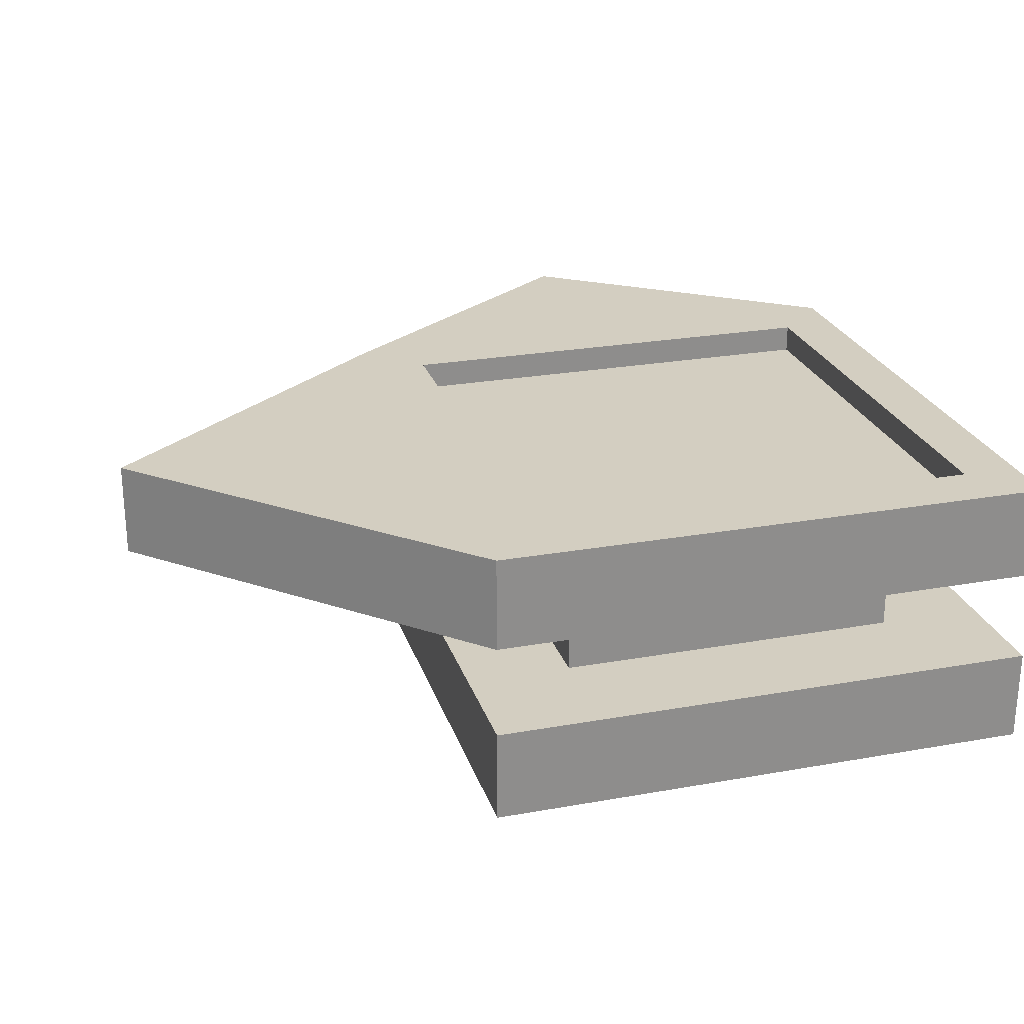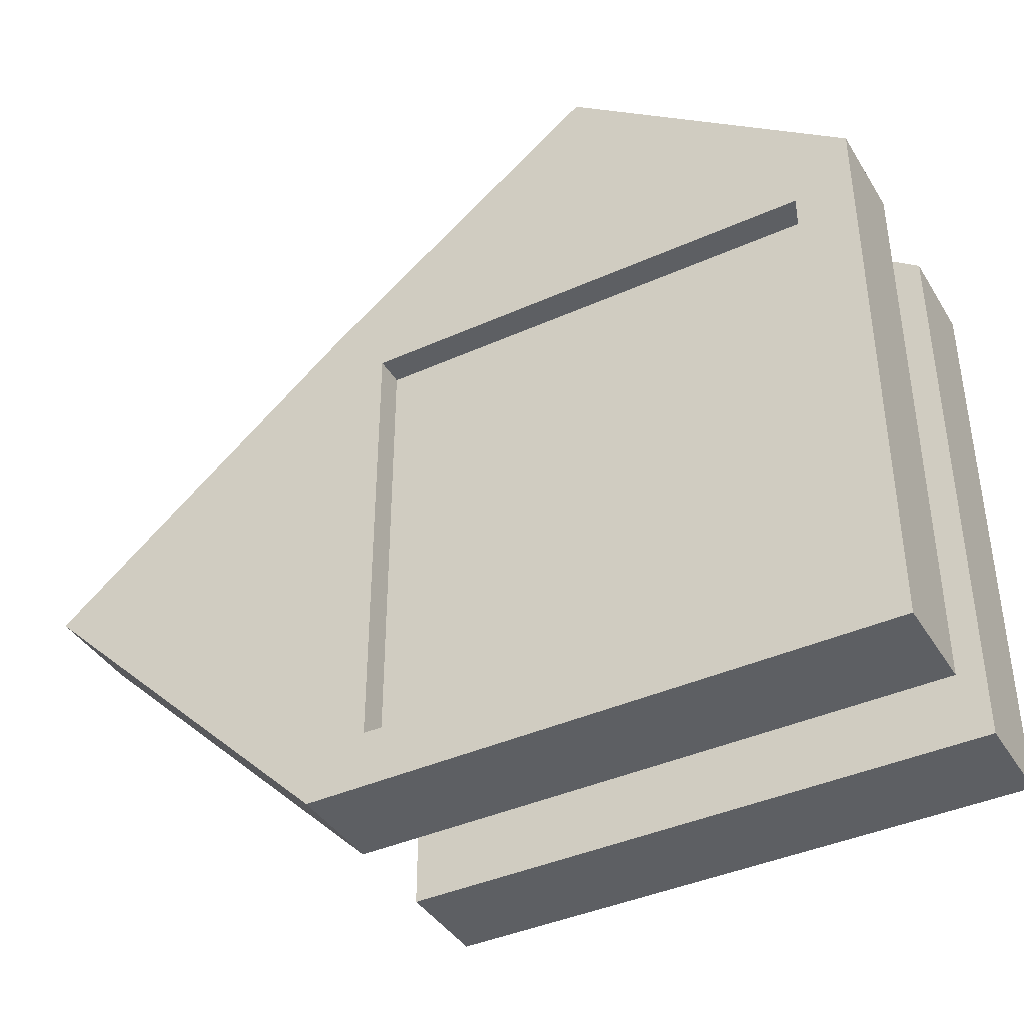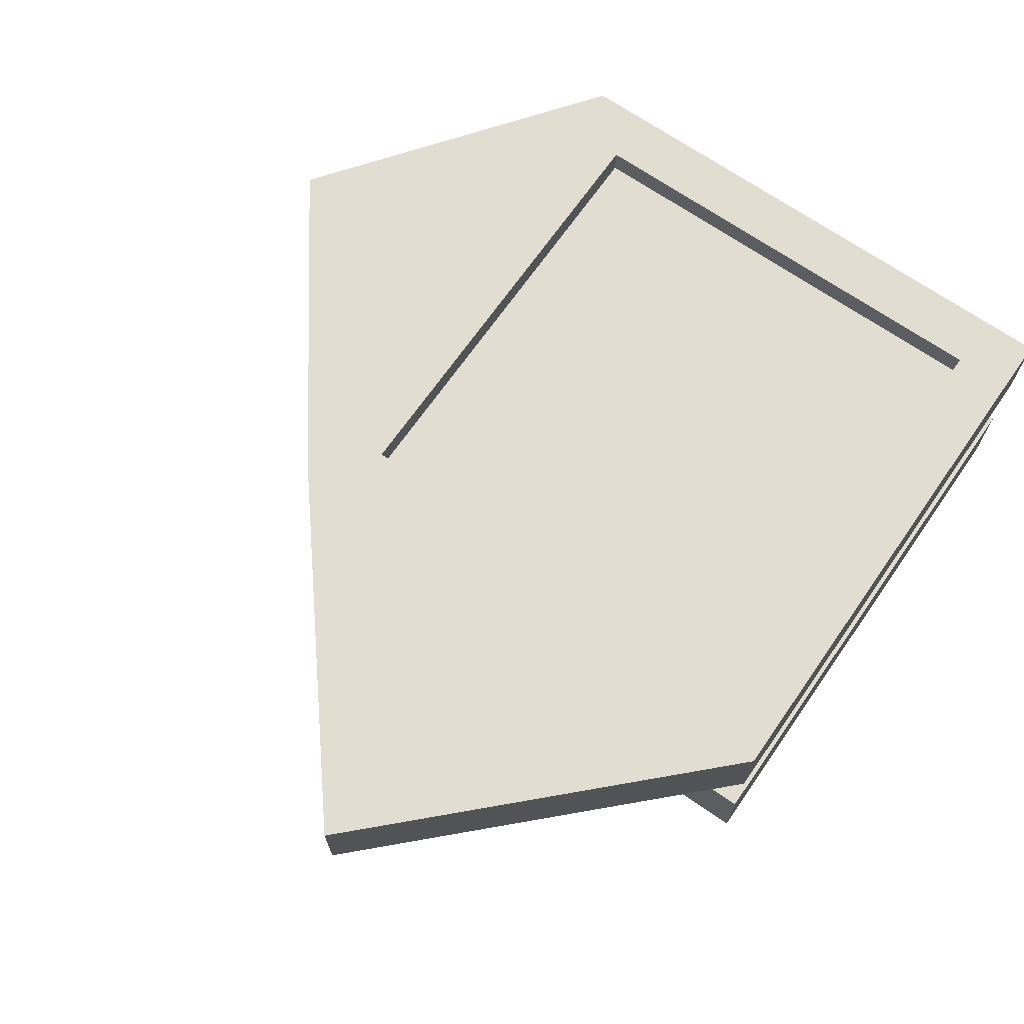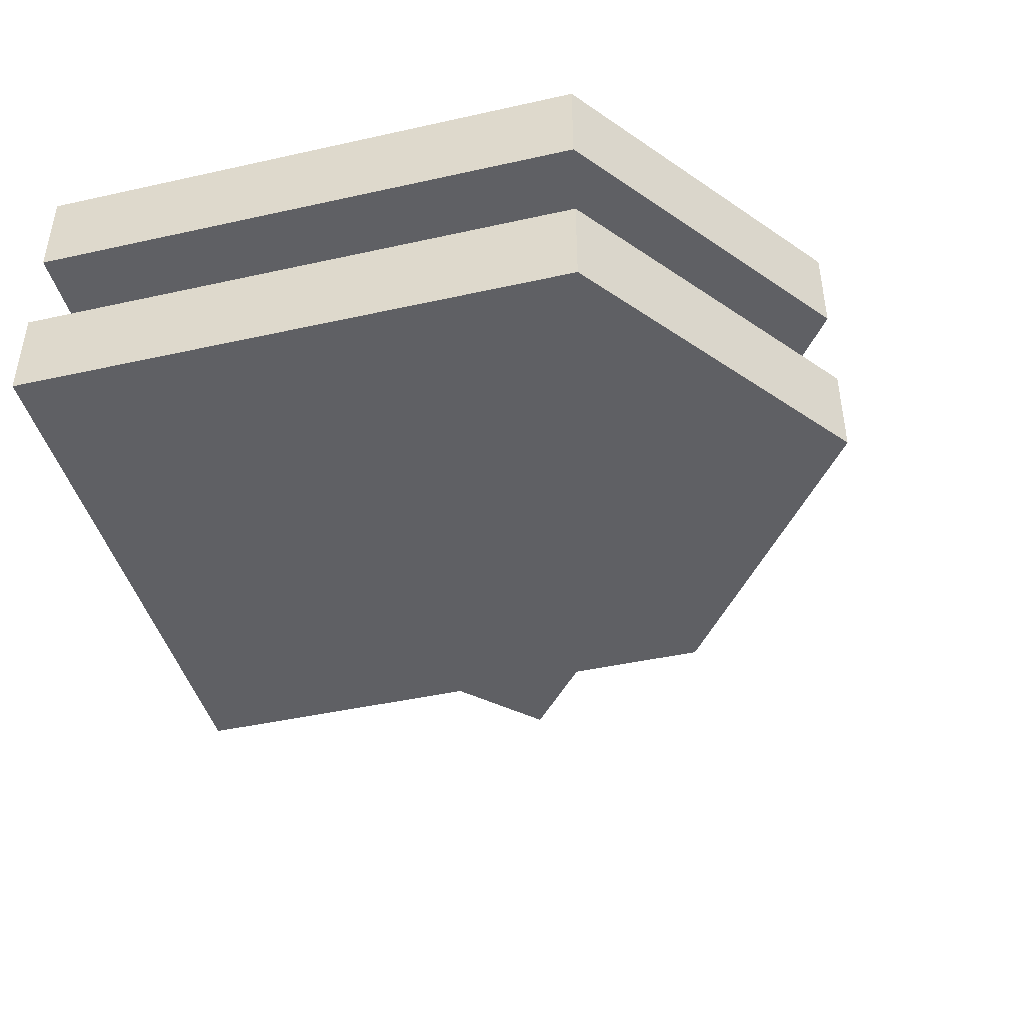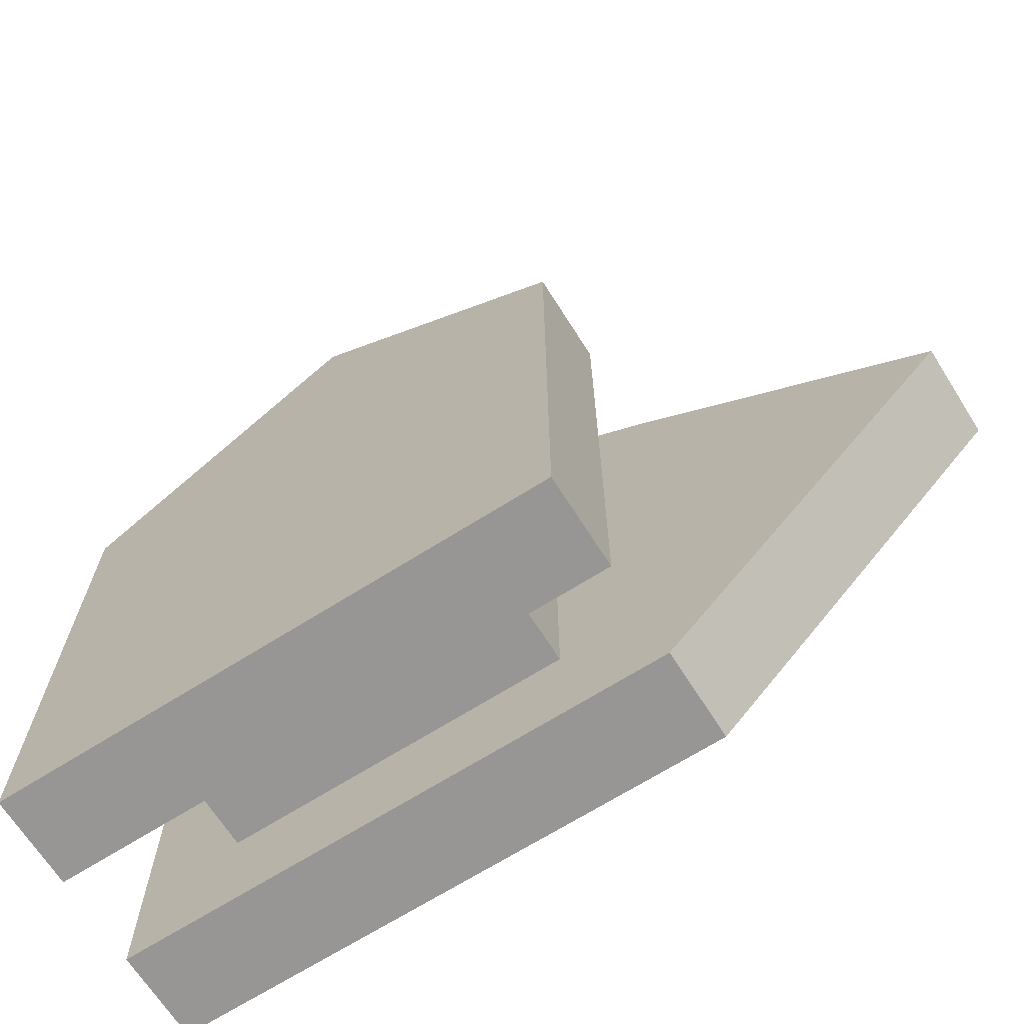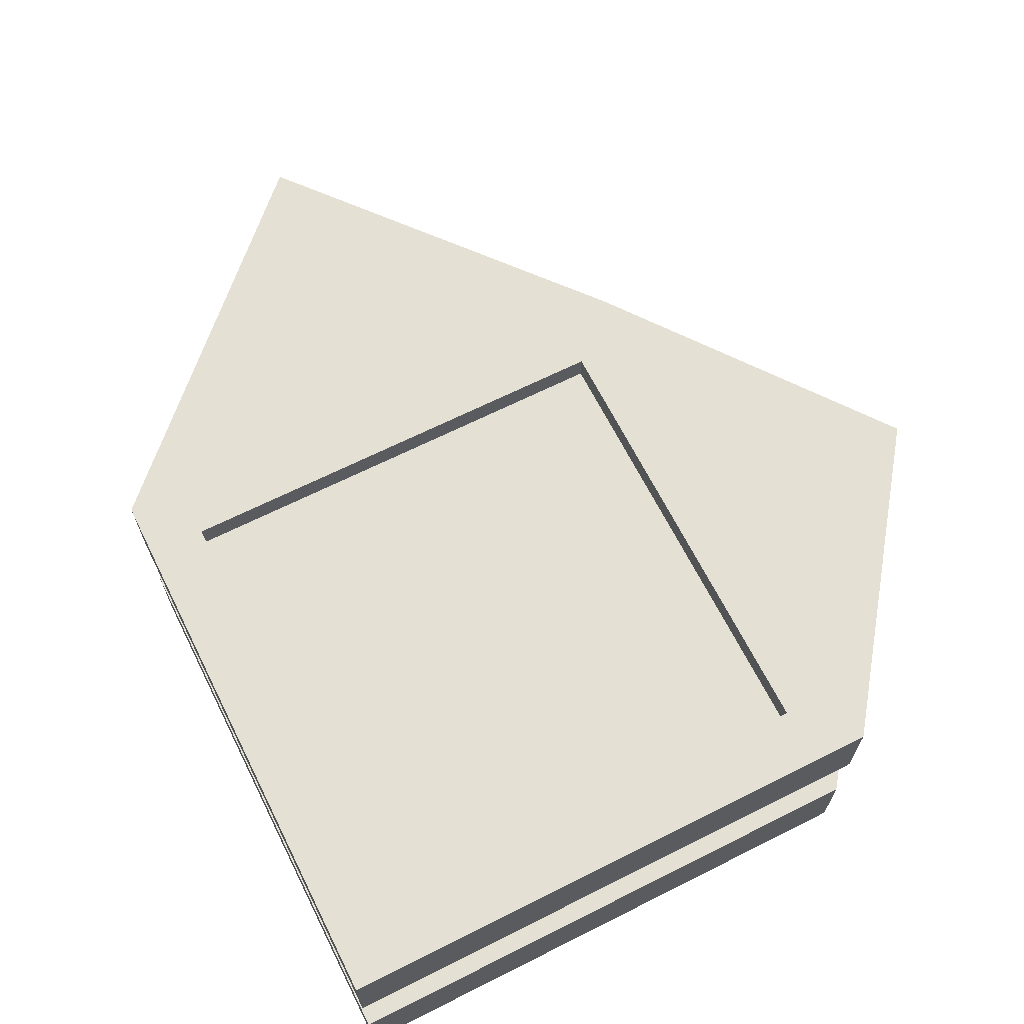
<metadata>
{"format":"obj","ext":"obj","renderer":"f3d","projection":"perspective","resolution":1024,"background":"white","views":[{"elev":25.1,"azim":-16.2,"up":"+Z"},{"elev":-40.3,"azim":28.9,"up":"+Y"},{"elev":68.6,"azim":-55.1,"up":"+Z"},{"elev":-43.7,"azim":104.7,"up":"+Z"},{"elev":-68.0,"azim":-147.6,"up":"+Y"},{"elev":66.1,"azim":63.3,"up":"+Z"}]}
</metadata>
<code>
o Cube_Cube.001
v -1 0 0
v -1 2 0
v -1 0 -1
v -1 2 -1
v 1 0 0
v 1 2 0
v 1 0 -1
v 1 2 -1
v -0.8 0.2 0
v -0.8 1.8 0
v 0.8 1.8 0
v 0.8 0.2 0
v -0.8 0.2 -0.1
v -0.8 1.8 -0.1
v 0.8 1.8 -0.1
v 0.8 0.2 -0.1
v -1 0 -0.6667
v -1 0 -0.3333
v -1 2 -0.3333
v -1 2 -0.6667
v 1 0 -0.3333
v 1 0 -0.6667
v 1 2 -0.6667
v 1 2 -0.3333
v -0.6227 0.3773 -0.6667
v -0.6227 0.3773 -0.3333
v -0.6227 1.623 -0.3333
v -0.6227 1.623 -0.6667
v 0.6227 0.3773 -0.3333
v 0.6227 0.3773 -0.6667
v 0.6227 1.623 -0.6667
v 0.6227 1.623 -0.3333
v 0 0 -1
v 0 2.744 -1
v 0 0 0
v 0 2.744 0
v 0 0.2 0
v 0 1.8 0
v 0 0.2 -0.1
v 0 1.8 -0.1
v 0 2.744 -0.6667
v 0 2.744 -0.3333
v 0 0 -0.6667
v 0 0 -0.3333
v 0 1.623 -0.6667
v 0 1.623 -0.3333
v 0 0.3773 -0.6667
v 0 0.3773 -0.3333
v -2.097 1.1 0
v -1 1.1 -1
v 1 1.1 -1
v 1 1.1 0
v -0.8 1.08 0
v 0.8 1.08 0
v -0.8 1.08 -0.1
v 0.8 1.08 -0.1
v 1 1.1 -0.6667
v 1 1.1 -0.3333
v -2.097 1.1 -0.3333
v -1 1.1 -0.6667
v 0.6227 1.062 -0.6667
v 0.6227 1.062 -0.3333
v -0.6227 1.062 -0.3333
v -0.6227 1.062 -0.6667
v 0 1.08 -0.1
v 0 1.509 -1
f 20 50 60
f 66 8 51
f 24 52 58
f 36 10 38
f 21 35 44
f 19 36 42
f 12 39 37
f 52 11 54
f 1 53 49
f 35 12 37
f 40 55 65
f 9 55 53
f 10 40 38
f 11 56 54
f 4 41 34
f 41 28 45
f 7 43 33
f 43 30 47
f 8 57 51
f 57 31 61
f 2 59 49
f 19 63 59
f 60 25 64
f 58 29 62
f 44 26 48
f 42 32 46
f 42 27 19
f 44 29 21
f 43 25 17
f 33 17 3
f 41 31 23
f 34 23 8
f 38 15 11
f 15 65 56
f 35 9 1
f 37 13 9
f 42 6 24
f 44 1 18
f 36 11 6
f 4 66 50
f 50 33 3
f 56 39 16
f 58 32 24
f 60 28 20
f 18 63 26
f 49 18 1
f 57 30 22
f 51 22 7
f 54 16 12
f 53 14 10
f 65 13 39
f 2 53 10
f 52 12 5
f 58 5 21
f 33 51 7
f 60 3 17
f 20 4 50
f 66 34 8
f 24 6 52
f 36 2 10
f 21 5 35
f 19 2 36
f 12 16 39
f 52 6 11
f 1 9 53
f 35 5 12
f 40 14 55
f 9 13 55
f 10 14 40
f 11 15 56
f 4 20 41
f 41 20 28
f 7 22 43
f 43 22 30
f 8 23 57
f 57 23 31
f 2 19 59
f 19 27 63
f 60 17 25
f 58 21 29
f 44 18 26
f 42 24 32
f 42 46 27
f 44 48 29
f 43 47 25
f 33 43 17
f 41 45 31
f 34 41 23
f 38 40 15
f 15 40 65
f 35 37 9
f 37 39 13
f 42 36 6
f 44 35 1
f 36 38 11
f 4 34 66
f 50 66 33
f 56 65 39
f 58 62 32
f 60 64 28
f 18 59 63
f 49 59 18
f 57 61 30
f 51 57 22
f 54 56 16
f 53 55 14
f 65 55 13
f 2 49 53
f 52 54 12
f 58 52 5
f 33 66 51
f 60 50 3
f 28 46 45
f 30 48 47
f 31 62 61
f 27 64 63
f 47 26 25
f 45 32 31
f 63 25 26
f 61 29 30
f 28 27 46
f 30 29 48
f 31 32 62
f 27 28 64
f 47 48 26
f 45 46 32
f 63 64 25
f 61 62 29

</code>
